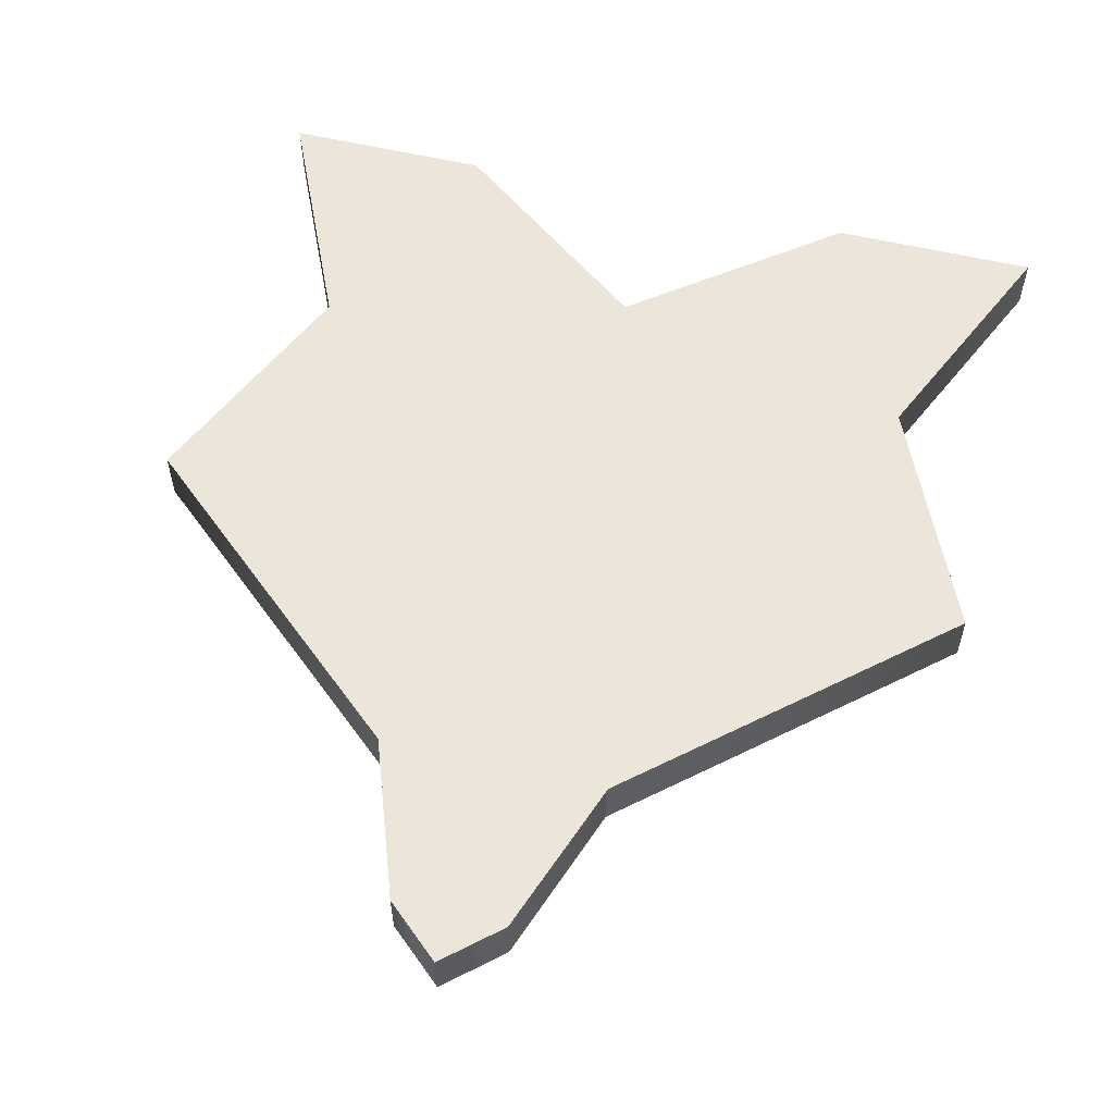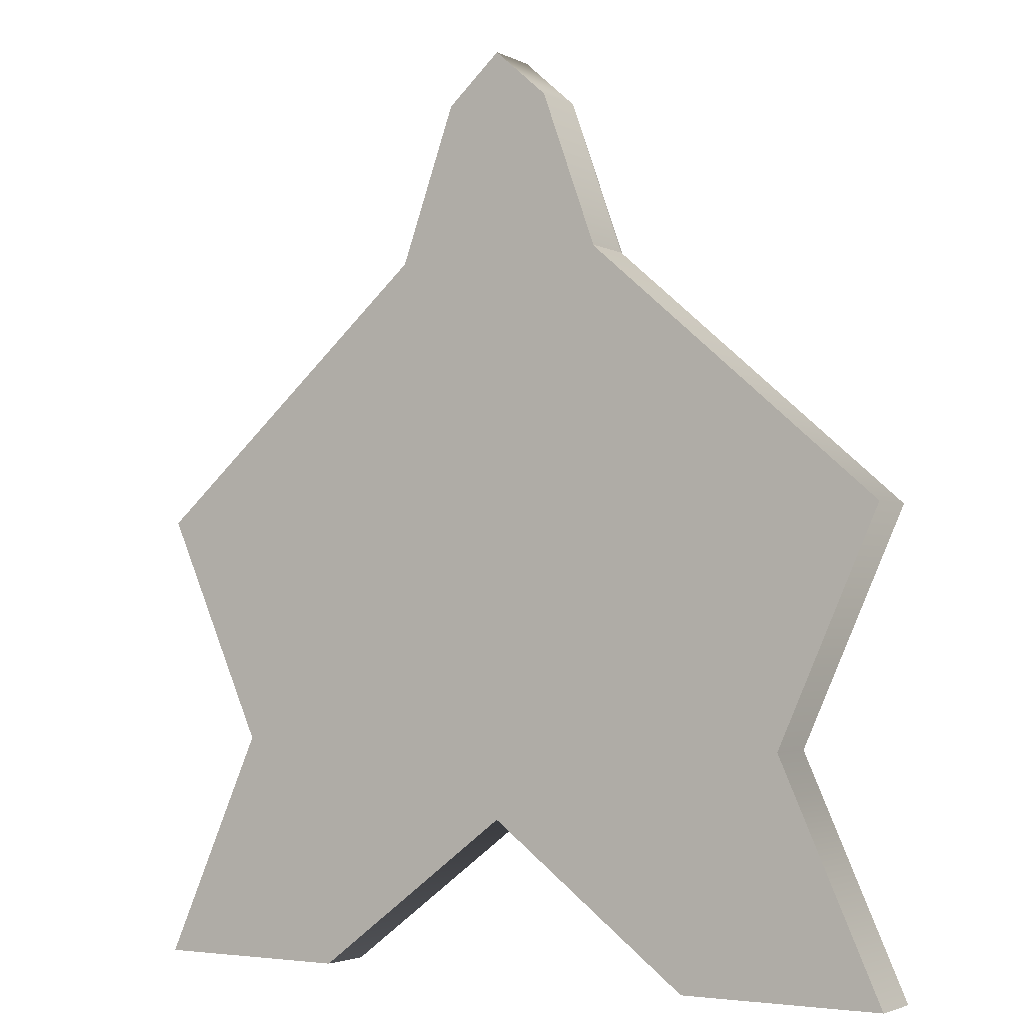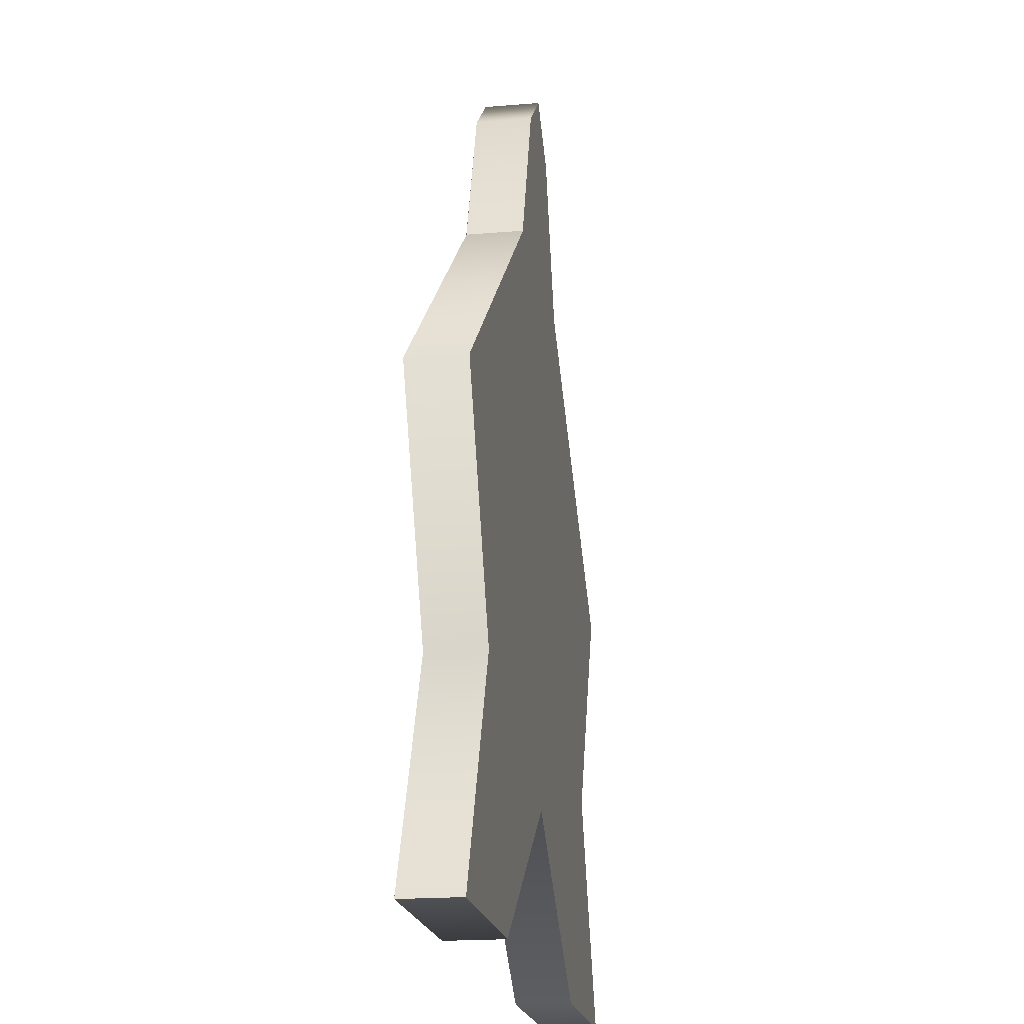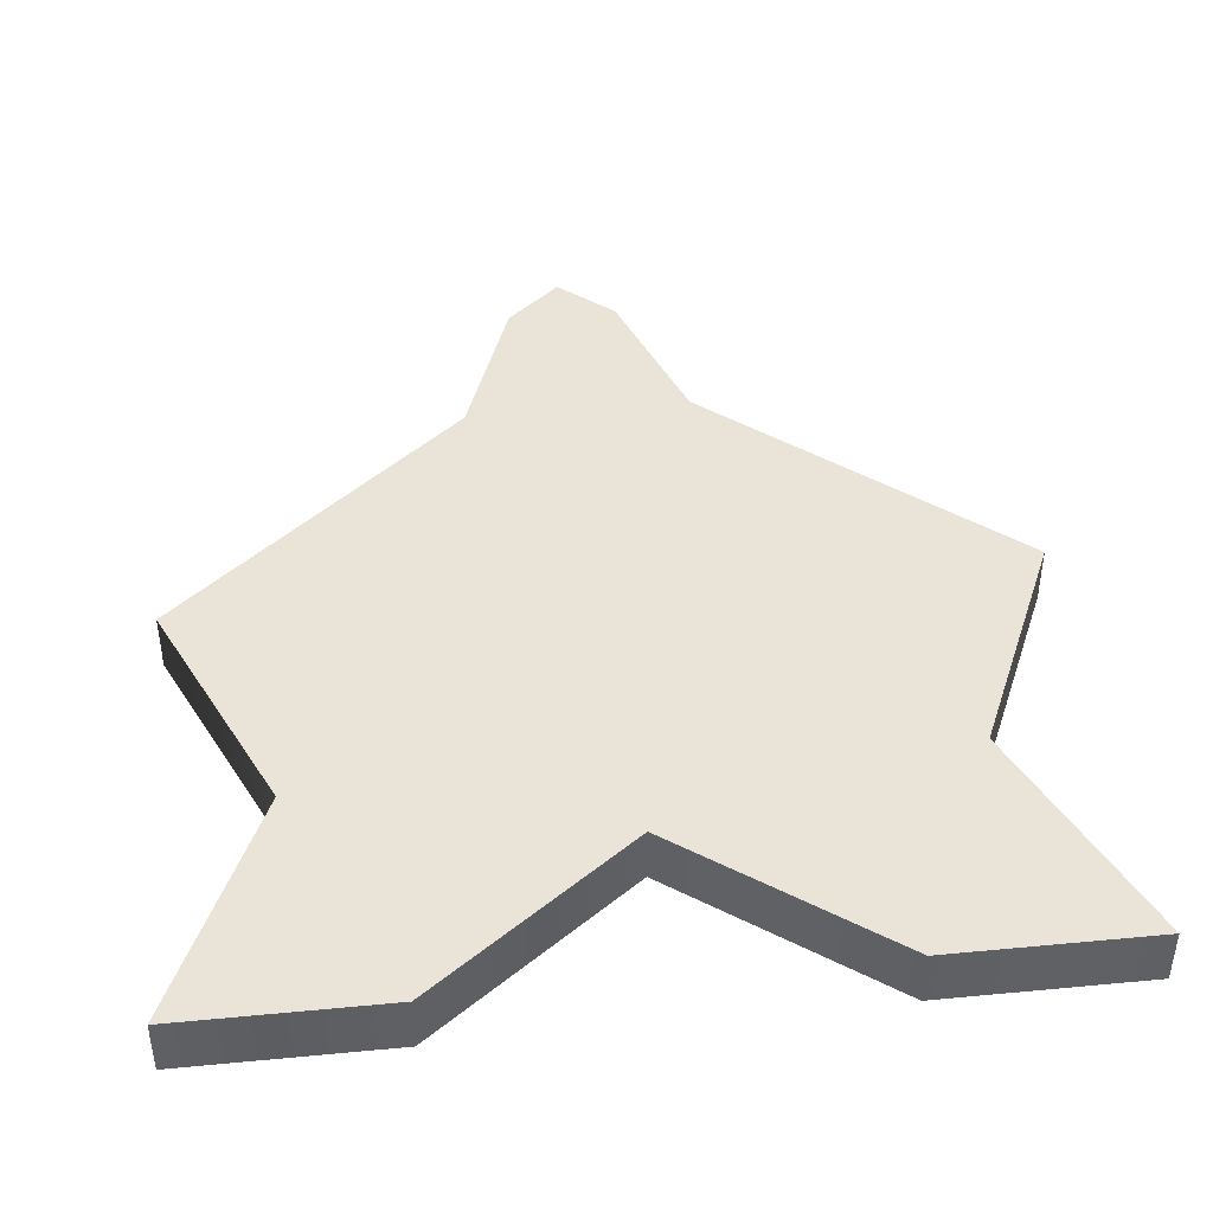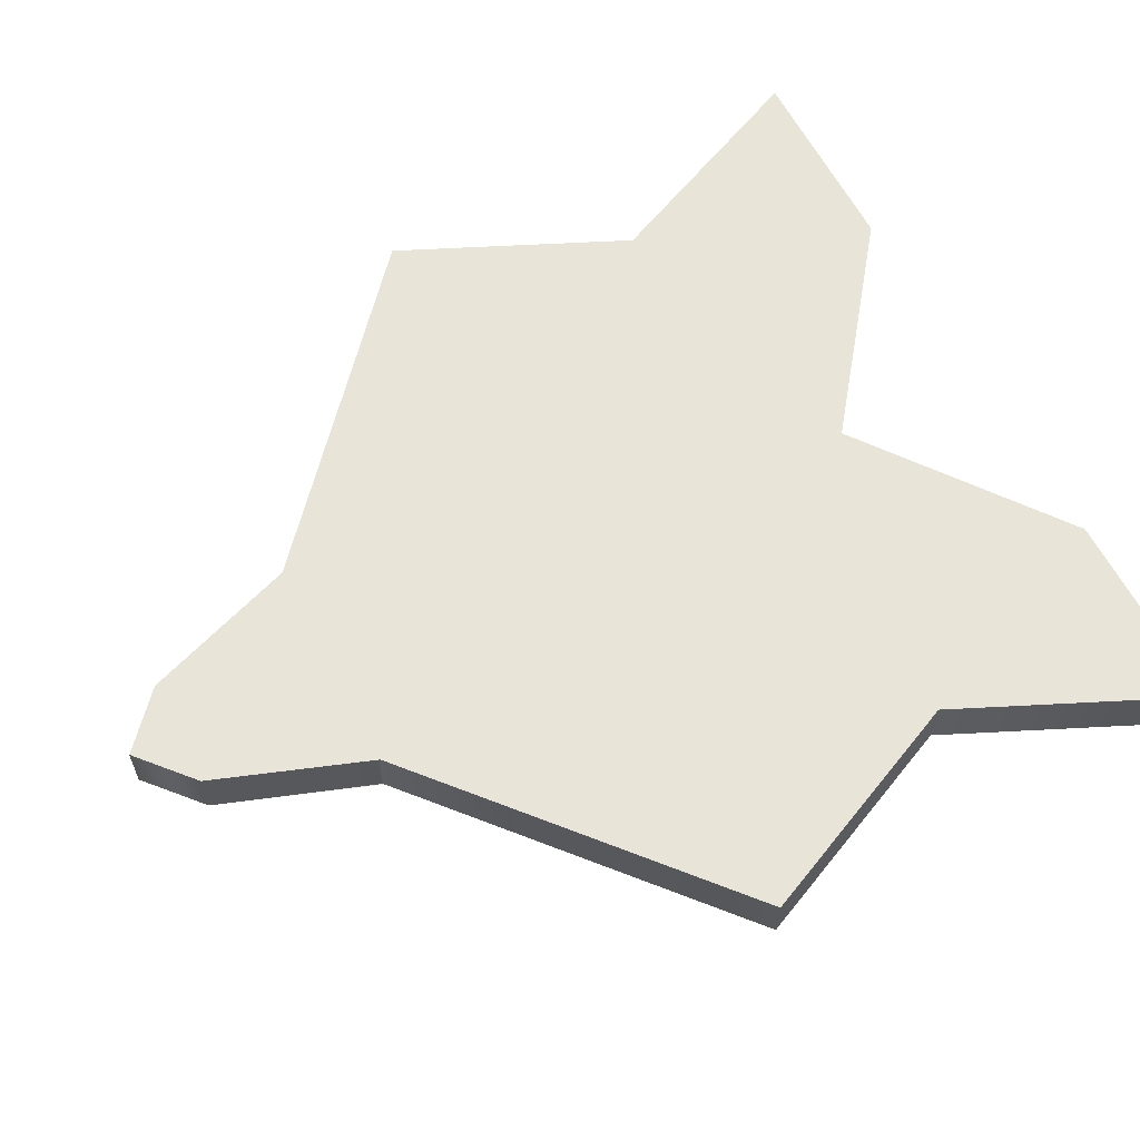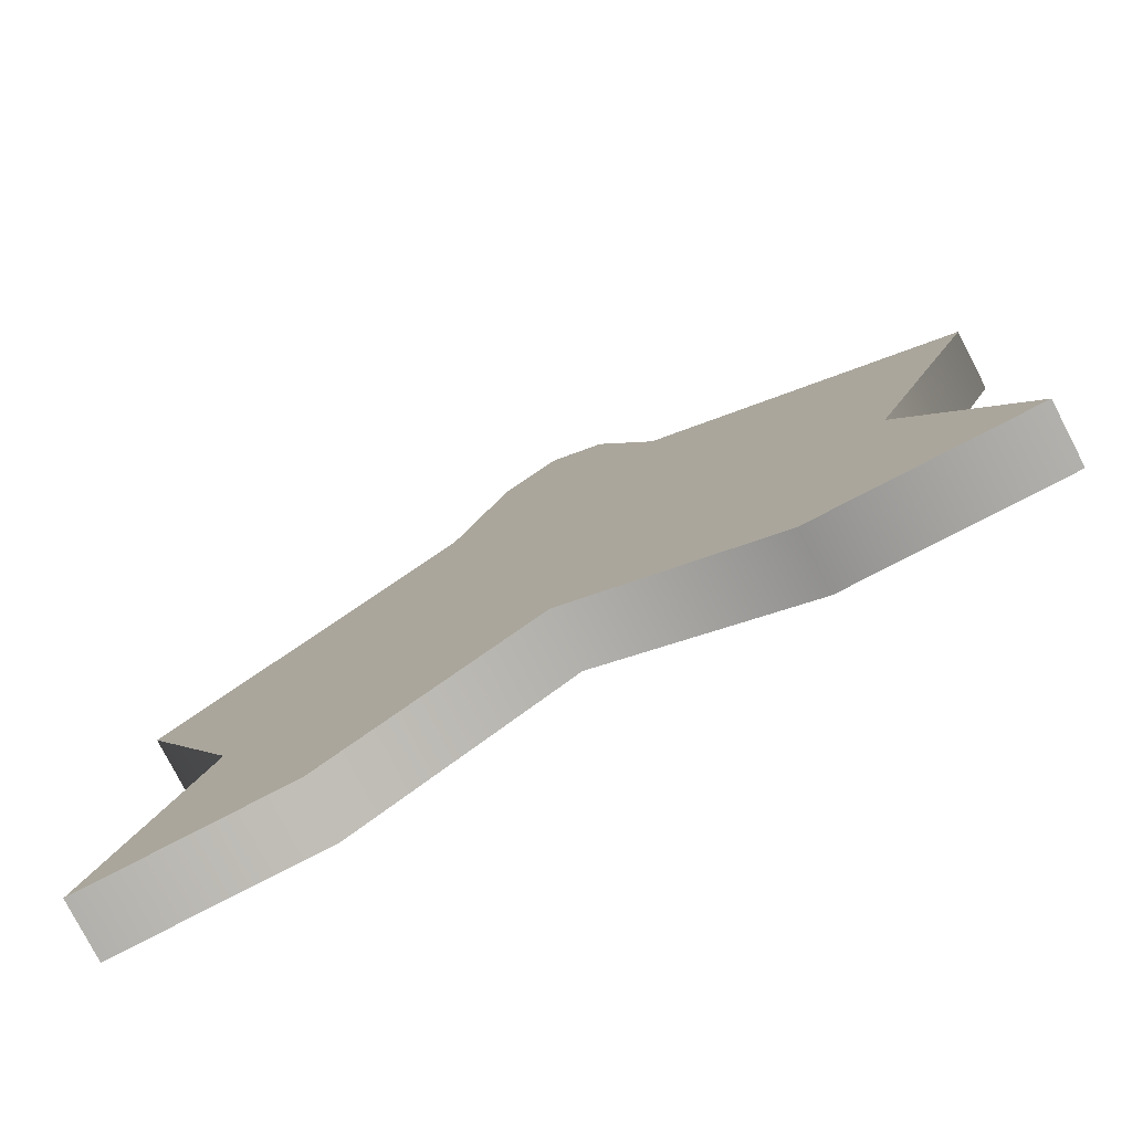
<metadata>
{"format":"obj","ext":"obj","renderer":"f3d","projection":"perspective","resolution":1024,"background":"white","views":[{"elev":57.4,"azim":13.7,"up":"+Y"},{"elev":-3.0,"azim":31.9,"up":"+Z"},{"elev":-19.4,"azim":99.0,"up":"+Z"},{"elev":43.1,"azim":173.6,"up":"+Y"},{"elev":61.3,"azim":62.7,"up":"+Y"},{"elev":-78.9,"azim":-152.6,"up":"+Z"}]}
</metadata>
<code>
v  -26.08 -1.819 -29.42
v  -13.04 -1.819 -29.42
v  -9.748 -1.819 -14.78
v  -19.49 -1.819 -14.78
v  -13.04 -1.819 -0.1435
v  -26.08 -1.819 -0.1435
v  0 -1.819 -19.5
v  0 -1.819 -4.858
v  -0 -1.819 9.781
v  -7.029 -1.819 16.39
v  -3.515 -1.819 26.32
v  13.04 -1.819 -29.42
v  9.748 -1.819 -14.78
v  13.04 -1.819 -0.1435
v  3.515 -1.819 26.32
v  -0 -1.819 29.42
v  7.029 -1.819 16.39
v  26.08 -1.819 -29.42
v  19.49 -1.819 -14.78
v  26.08 -1.819 -0.1435
v  -26.08 1.819 -29.42
v  -19.49 1.819 -14.78
v  -9.748 1.819 -14.78
v  -13.04 1.819 -29.42
v  -26.08 1.819 -0.1435
v  -13.04 1.819 -0.1435
v  0 1.819 -4.858
v  0 1.819 -19.5
v  -0 1.819 9.781
v  -7.029 1.819 16.39
v  -3.515 1.819 26.32
v  -0 1.819 29.42
v  9.748 1.819 -14.78
v  13.04 1.819 -29.42
v  13.04 1.819 -0.1435
v  7.029 1.819 16.39
v  3.515 1.819 26.32
v  19.49 1.819 -14.78
v  26.08 1.819 -29.42
v  26.08 1.819 -0.1435
g Box020
f 1 2 3 4
f 4 3 5 6
f 2 7 8 3
f 3 8 9 5
f 10 11 5 9
f 7 12 13 8
f 8 13 14 9
f 15 16 9 17
f 12 18 19 13
f 13 19 20 14
f 21 22 23 24
f 22 25 26 23
f 24 23 27 28
f 23 26 29 27
f 30 31 32 29
f 28 27 33 34
f 27 29 35 33
f 36 37 35 29
f 34 33 38 39
f 33 35 40 38
f 1 4 22 21
f 4 6 25 22
f 6 10 30 25
f 10 11 31 30
f 11 16 32 31
f 16 15 37 32
f 15 17 36 37
f 17 20 40 36
f 20 19 38 40
f 19 18 39 38
f 18 12 34 39
f 12 7 28 34
f 7 2 24 28
f 2 1 21 24
f 9 16 11 10
f 14 15 17 9
f 26 31 30 29
f 29 32 37 36
f 40 35 36
f 25 30 26
f 6 5 10
f 17 14 20

</code>
